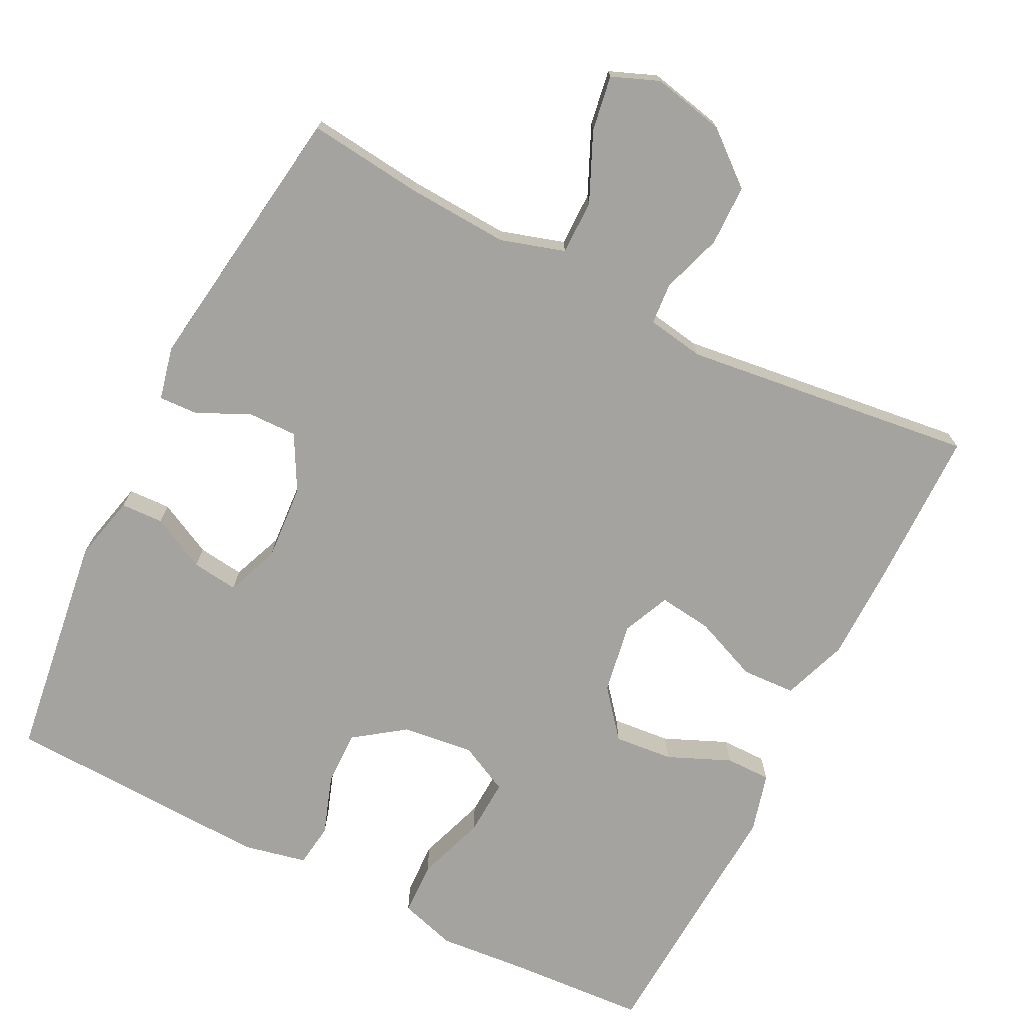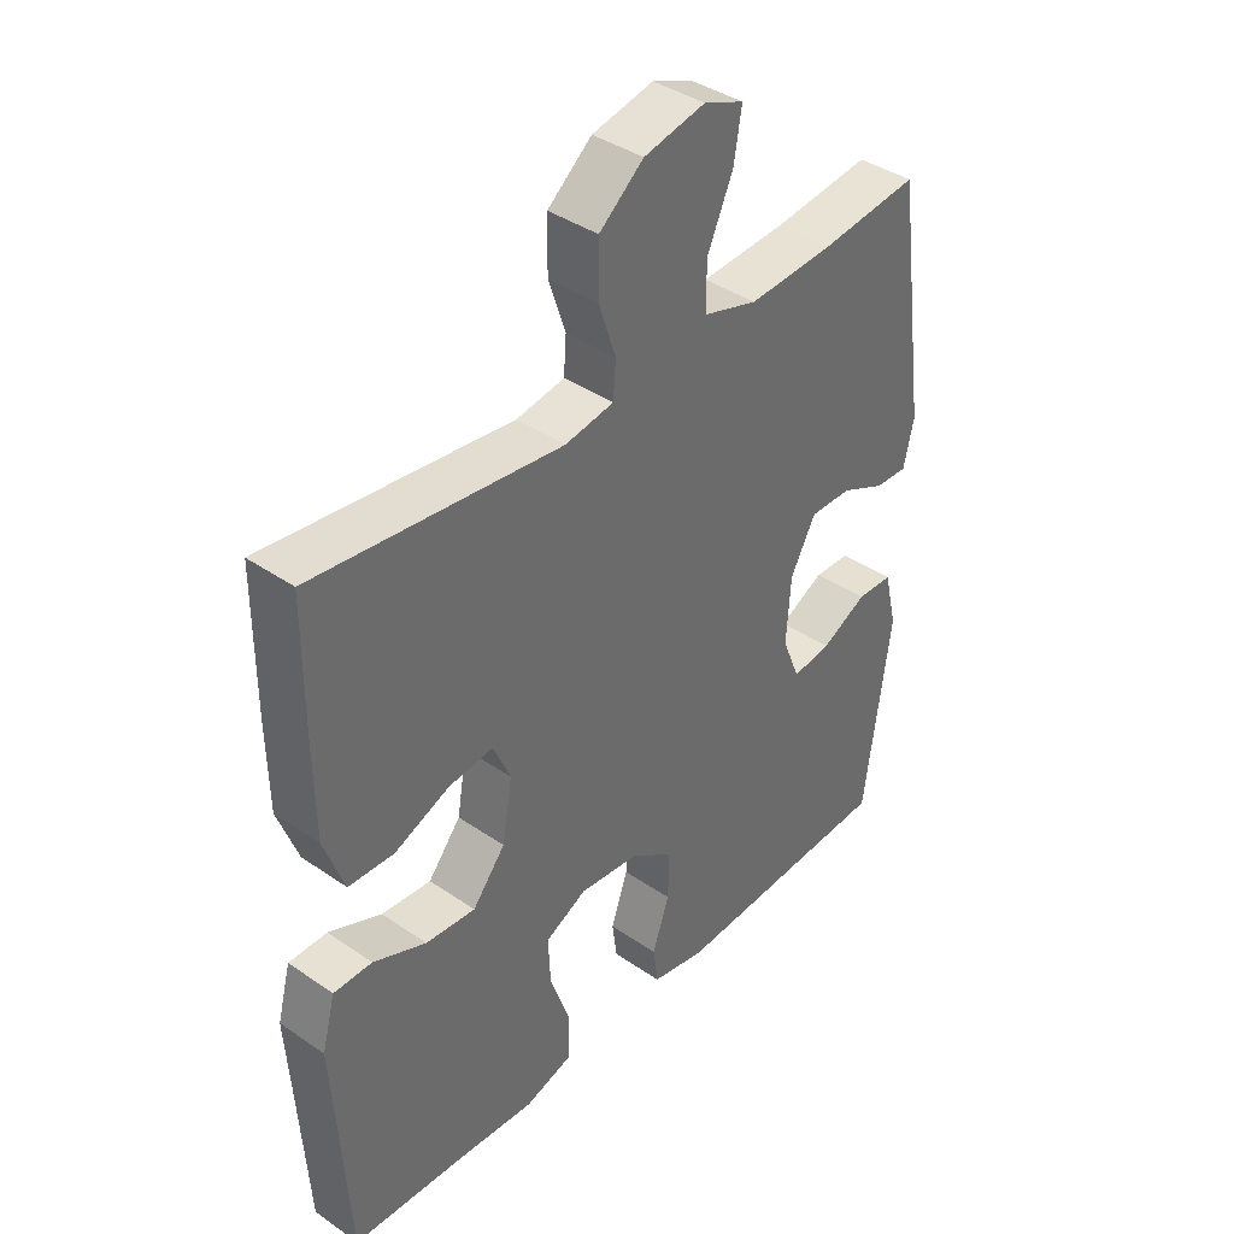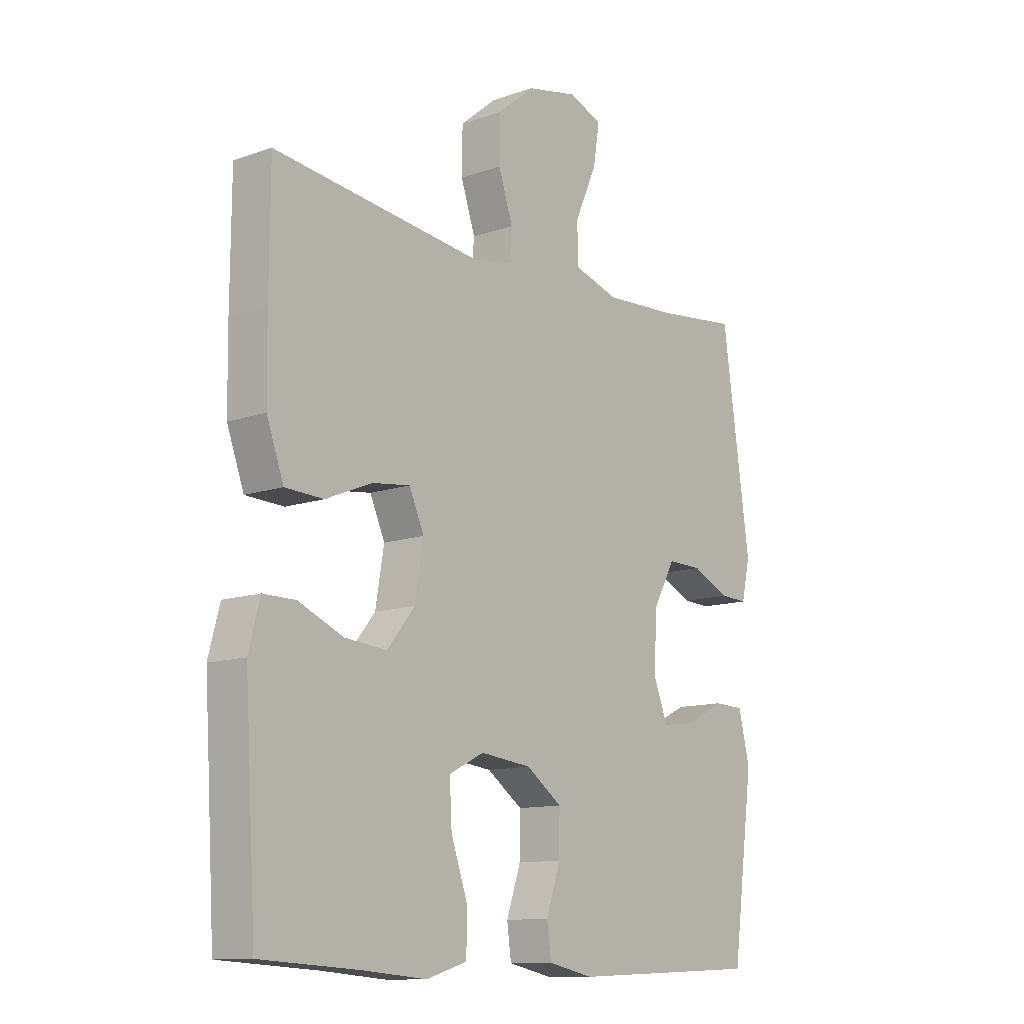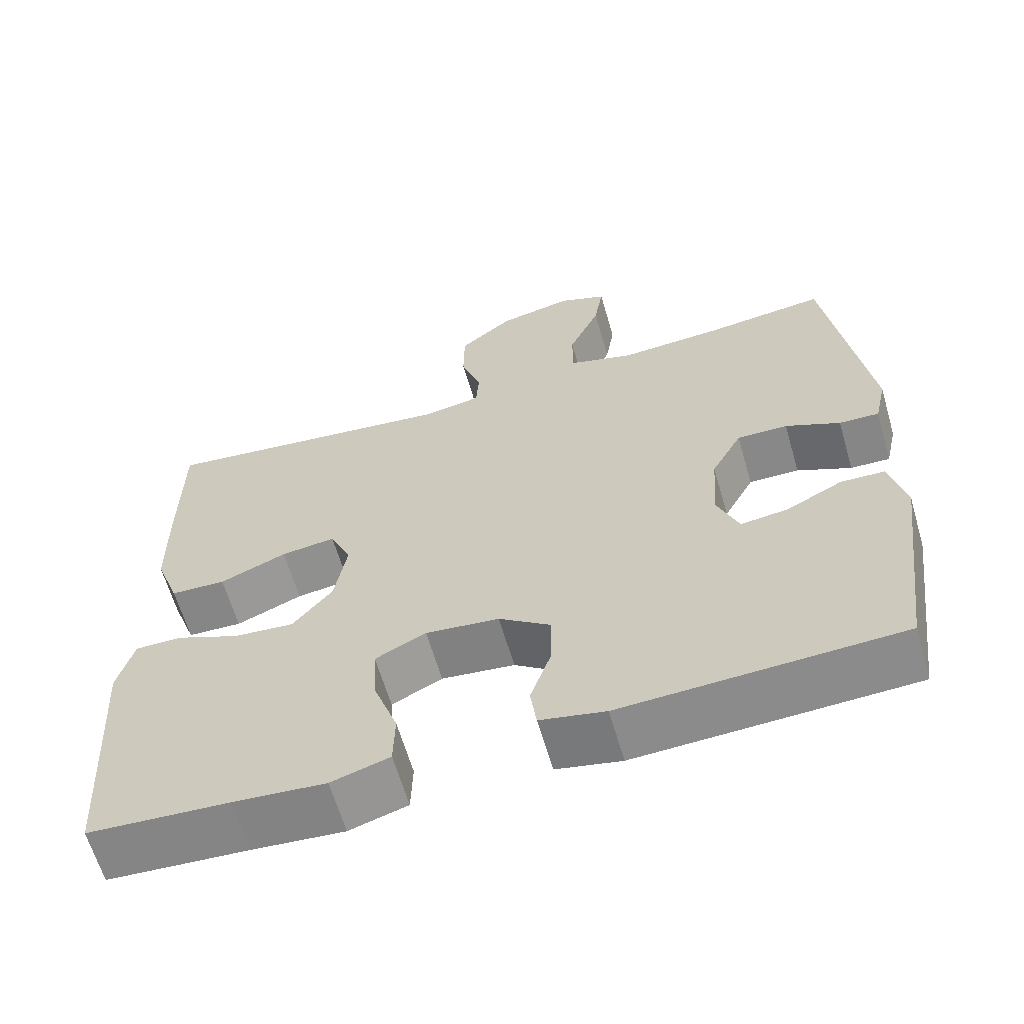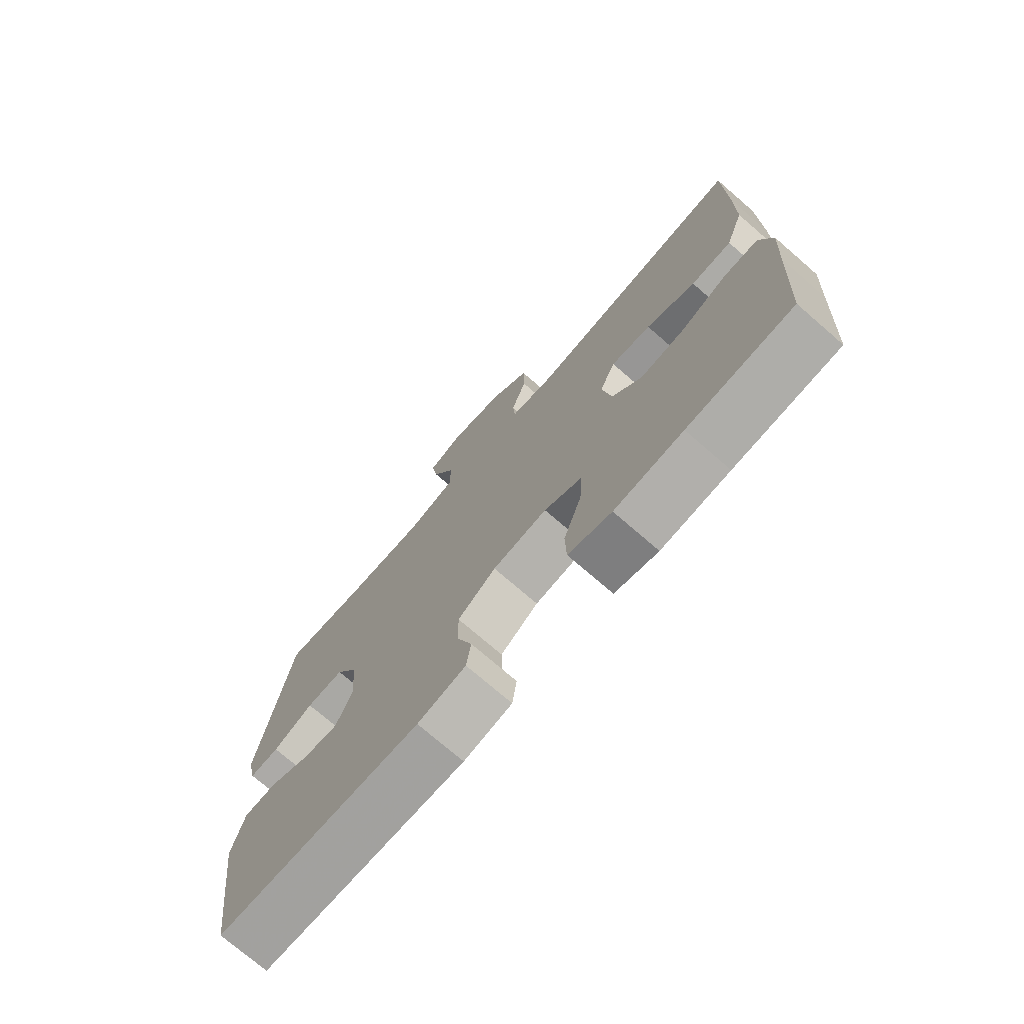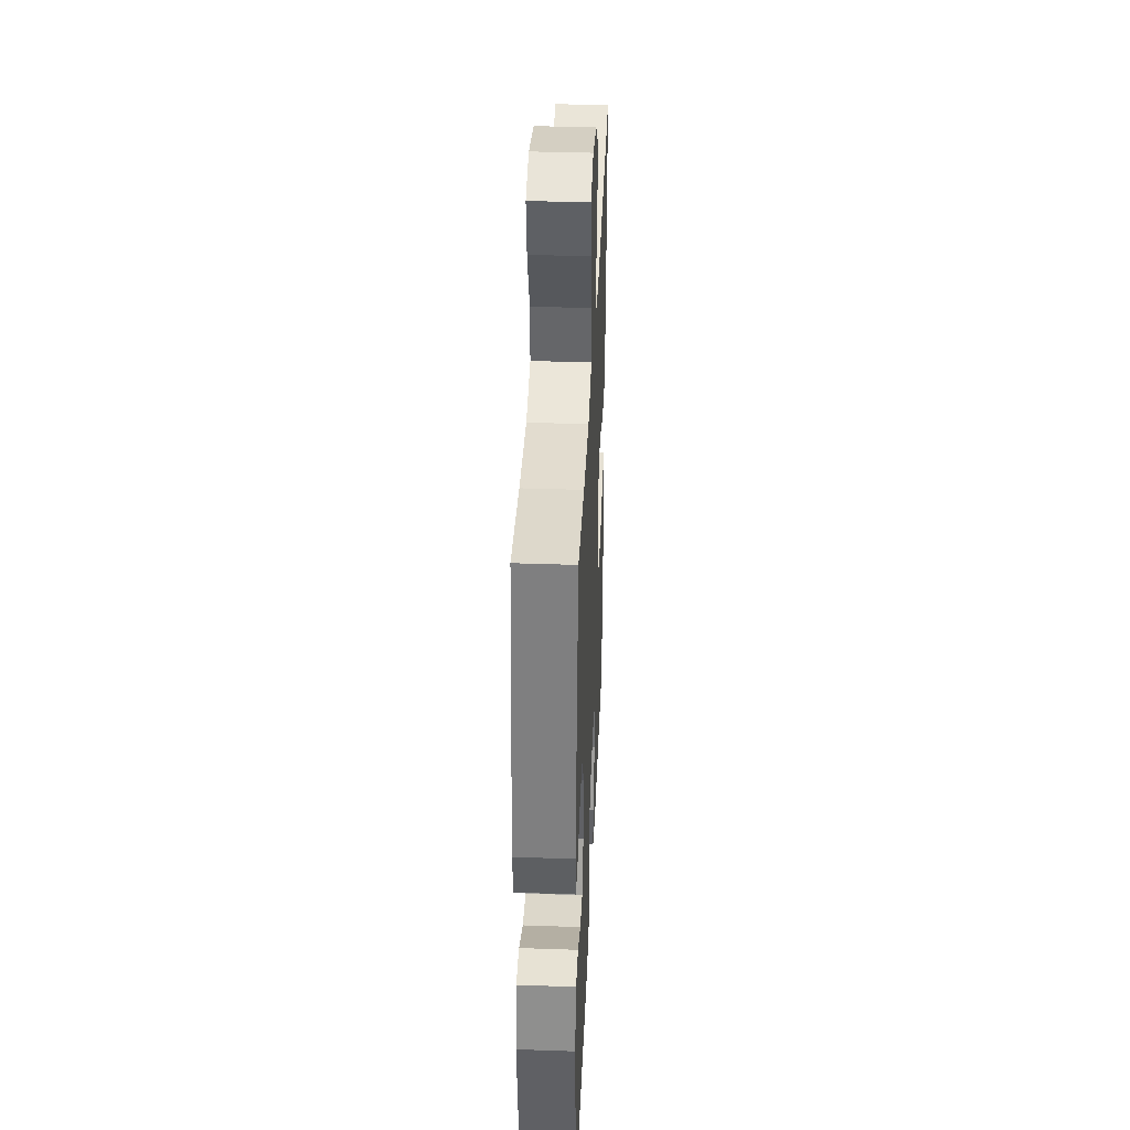
<metadata>
{"format":"obj","ext":"obj","renderer":"f3d","projection":"perspective","resolution":1024,"background":"white","views":[{"elev":-73.0,"azim":-26.6,"up":"+Y"},{"elev":39.5,"azim":130.6,"up":"+Z"},{"elev":-12.0,"azim":129.6,"up":"+Z"},{"elev":-63.1,"azim":-163.8,"up":"+Z"},{"elev":-74.2,"azim":49.1,"up":"+Z"},{"elev":37.9,"azim":-87.5,"up":"+Z"}]}
</metadata>
<code>
v 0.5 0.07 -0.5
v 0.316 0.07 -0.511
v 0.196 0.07 -0.521
v 0.12 0.07 -0.498
v 0.118 0.07 -0.427
v 0.15 0.07 -0.335
v 0.154 0.07 -0.259
v 0.088 0.07 -0.226
v -0.008 0.07 -0.237
v -0.075 0.07 -0.285
v -0.074 0.07 -0.36
v -0.047 0.07 -0.439
v -0.055 0.07 -0.497
v -0.14 0.07 -0.515
v -0.5 0.07 -0.5
v -0.541 0.07 -0.196
v -0.52 0.07 -0.108
v -0.463 0.07 -0.106
v -0.39 0.07 -0.143
v -0.328 0.07 -0.151
v -0.3 0.07 -0.081
v -0.307 0.07 0.022
v -0.347 0.07 0.096
v -0.413 0.07 0.095
v -0.484 0.07 0.062
v -0.536 0.07 0.06
v -0.552 0.07 0.131
v -0.5 0.07 0.5
v -0.345 0.07 0.482
v -0.209 0.07 0.474
v -0.123 0.07 0.5
v -0.123 0.07 0.573
v -0.164 0.07 0.665
v -0.176 0.07 0.739
v -0.113 0.07 0.764
v -0.016 0.07 0.743
v 0.054 0.07 0.685
v 0.055 0.07 0.603
v 0.028 0.07 0.522
v 0.032 0.07 0.466
v 0.109 0.07 0.453
v 0.5 0.07 0.5
v 0.501 0.07 0.292
v 0.499 0.07 0.157
v 0.467 0.07 0.069
v 0.395 0.07 0.066
v 0.308 0.07 0.102
v 0.237 0.07 0.111
v 0.209 0.07 0.048
v 0.225 0.07 -0.047
v 0.277 0.07 -0.111
v 0.356 0.07 -0.104
v 0.44 0.07 -0.068
v 0.501 0.07 -0.068
v 0.522 0.07 -0.148
v 0.514 0.07 -0.272
v 0.5 0 -0.5
v 0.316 0 -0.511
v 0.196 0 -0.521
v 0.12 0 -0.498
v 0.118 0 -0.427
v 0.15 0 -0.335
v 0.154 0 -0.259
v 0.088 0 -0.226
v -0.008 0 -0.237
v -0.075 0 -0.285
v -0.074 0 -0.36
v -0.047 0 -0.439
v -0.055 0 -0.497
v -0.14 0 -0.515
v -0.5 0 -0.5
v -0.541 0 -0.196
v -0.52 0 -0.108
v -0.463 0 -0.106
v -0.39 0 -0.143
v -0.328 0 -0.151
v -0.3 0 -0.081
v -0.307 0 0.022
v -0.347 0 0.096
v -0.413 0 0.095
v -0.484 0 0.062
v -0.536 0 0.06
v -0.552 0 0.131
v -0.5 0 0.5
v -0.345 0 0.482
v -0.209 0 0.474
v -0.123 0 0.5
v -0.123 0 0.573
v -0.164 0 0.665
v -0.176 0 0.739
v -0.113 0 0.764
v -0.016 0 0.743
v 0.054 0 0.685
v 0.055 0 0.603
v 0.028 0 0.522
v 0.032 0 0.466
v 0.109 0 0.453
v 0.5 0 0.5
v 0.501 0 0.292
v 0.499 0 0.157
v 0.467 0 0.069
v 0.395 0 0.066
v 0.308 0 0.102
v 0.237 0 0.111
v 0.209 0 0.048
v 0.225 0 -0.047
v 0.277 0 -0.111
v 0.356 0 -0.104
v 0.44 0 -0.068
v 0.501 0 -0.068
v 0.522 0 -0.148
v 0.514 0 -0.272
f 53 54 55 56
f 52 53 56 1
f 51 52 1 2
f 50 51 2 3
f 49 50 3
f 44 45 46 47
f 44 47 48
f 41 42 43 44
f 40 41 44 48
f 36 37 38 39
f 36 39 40
f 35 36 40
f 32 33 34 35
f 31 32 35 40
f 30 31 40 48
f 26 27 28 29
f 24 25 26 29
f 23 24 29 30
f 22 23 30 48
f 16 17 18 19
f 16 19 20
f 15 16 20
f 14 15 20
f 11 12 13 14
f 10 11 14 20
f 9 10 20 21
f 3 4 5 6
f 49 3 6 7
f 21 22 48 49
f 8 9 21 49
f 7 8 49
f 112 111 110 109
f 57 112 109 108
f 58 57 108 107
f 59 58 107 106
f 59 106 105
f 103 102 101 100
f 104 103 100
f 100 99 98 97
f 104 100 97 96
f 95 94 93 92
f 96 95 92
f 96 92 91
f 91 90 89 88
f 96 91 88 87
f 104 96 87 86
f 85 84 83 82
f 85 82 81 80
f 86 85 80 79
f 104 86 79 78
f 75 74 73 72
f 76 75 72
f 76 72 71
f 76 71 70
f 70 69 68 67
f 76 70 67 66
f 77 76 66 65
f 62 61 60 59
f 63 62 59 105
f 105 104 78 77
f 105 77 65 64
f 105 64 63
f 1 57 58 2
f 2 58 59 3
f 3 59 60 4
f 4 60 61 5
f 5 61 62 6
f 6 62 63 7
f 7 63 64 8
f 8 64 65 9
f 9 65 66 10
f 10 66 67 11
f 11 67 68 12
f 12 68 69 13
f 13 69 70 14
f 14 70 71 15
f 15 71 72 16
f 16 72 73 17
f 17 73 74 18
f 18 74 75 19
f 19 75 76 20
f 20 76 77 21
f 21 77 78 22
f 22 78 79 23
f 23 79 80 24
f 24 80 81 25
f 25 81 82 26
f 26 82 83 27
f 27 83 84 28
f 28 84 85 29
f 29 85 86 30
f 30 86 87 31
f 31 87 88 32
f 32 88 89 33
f 33 89 90 34
f 34 90 91 35
f 35 91 92 36
f 36 92 93 37
f 37 93 94 38
f 38 94 95 39
f 39 95 96 40
f 40 96 97 41
f 41 97 98 42
f 42 98 99 43
f 43 99 100 44
f 44 100 101 45
f 45 101 102 46
f 46 102 103 47
f 47 103 104 48
f 48 104 105 49
f 49 105 106 50
f 50 106 107 51
f 51 107 108 52
f 52 108 109 53
f 53 109 110 54
f 54 110 111 55
f 55 111 112 56
f 56 112 57 1

</code>
